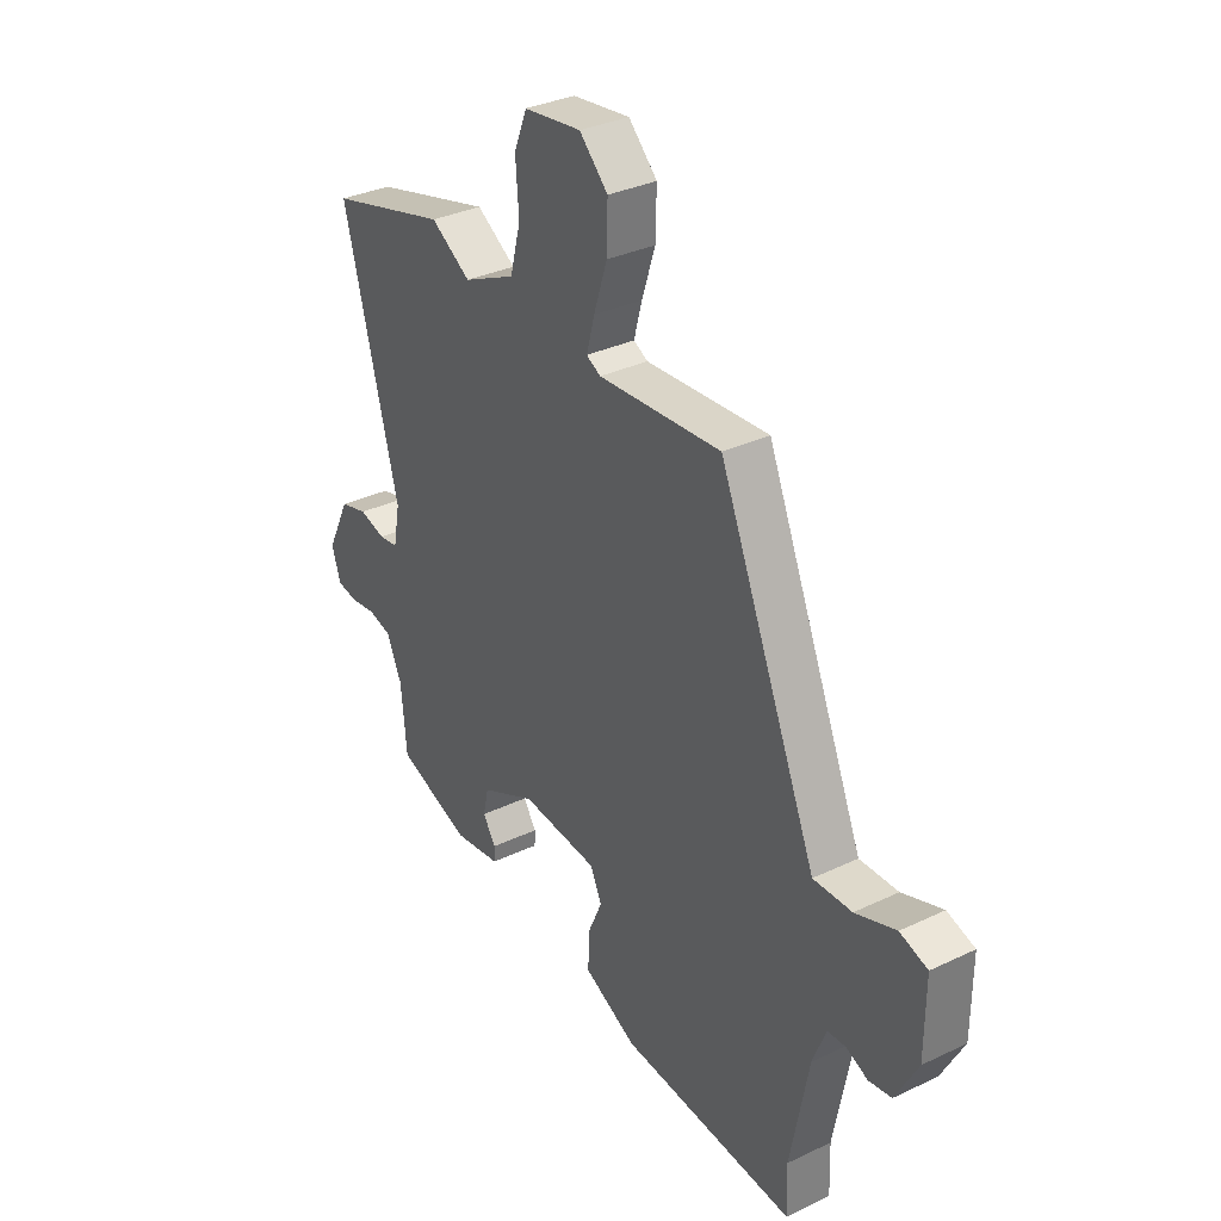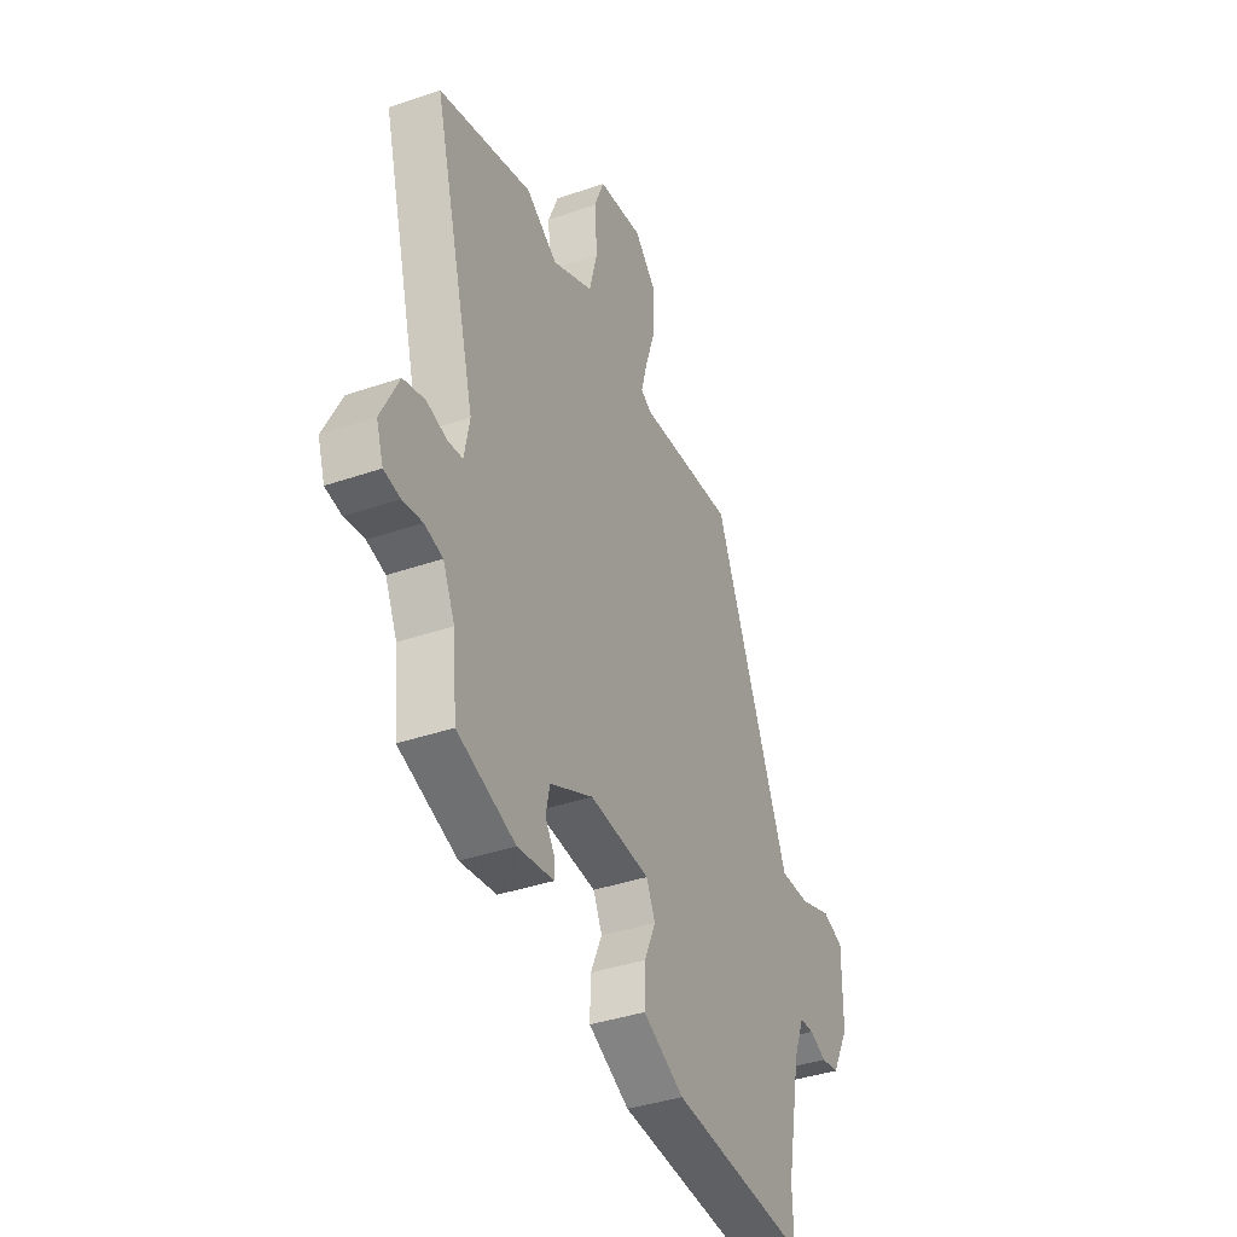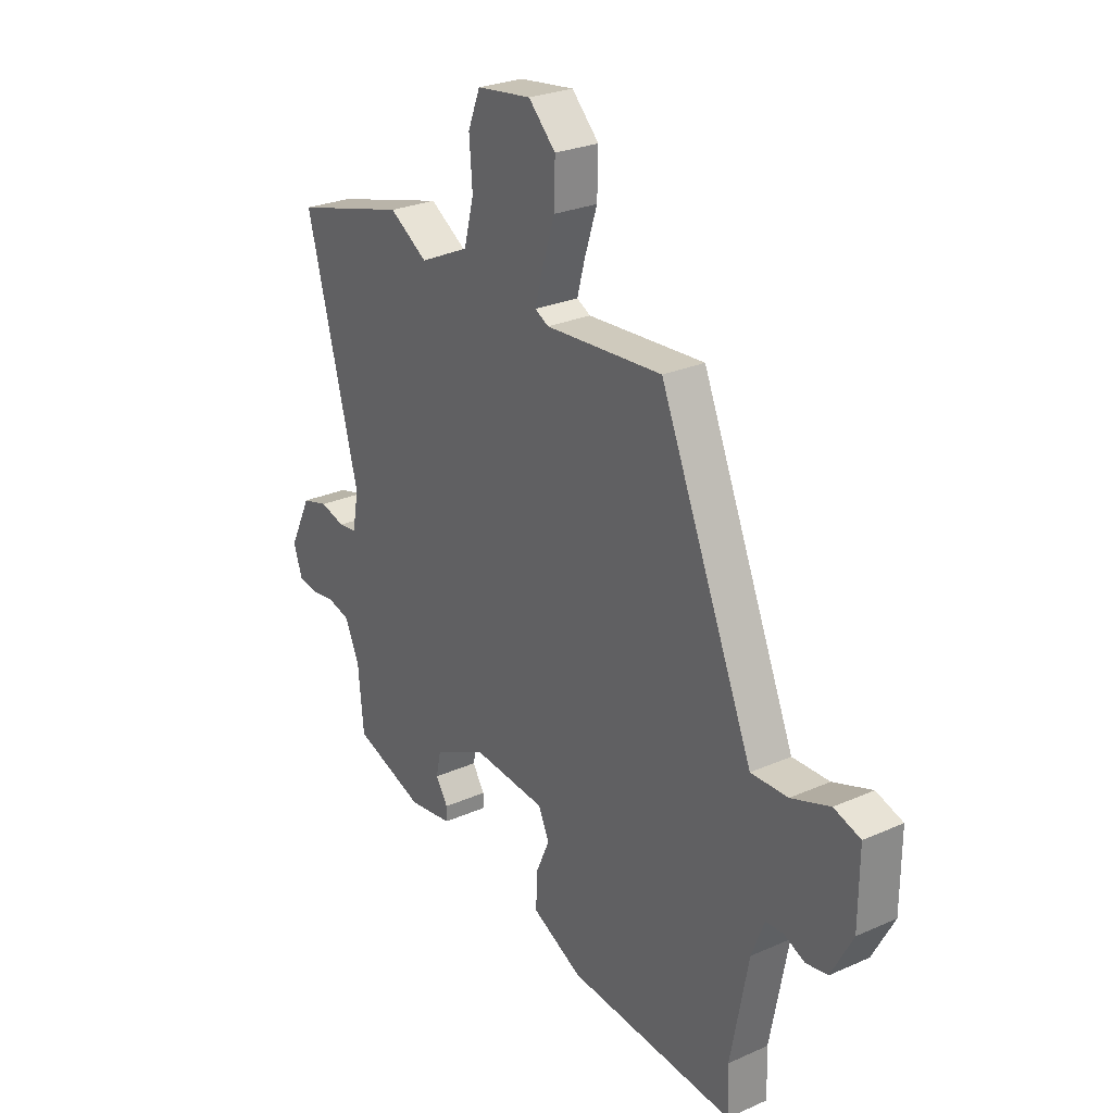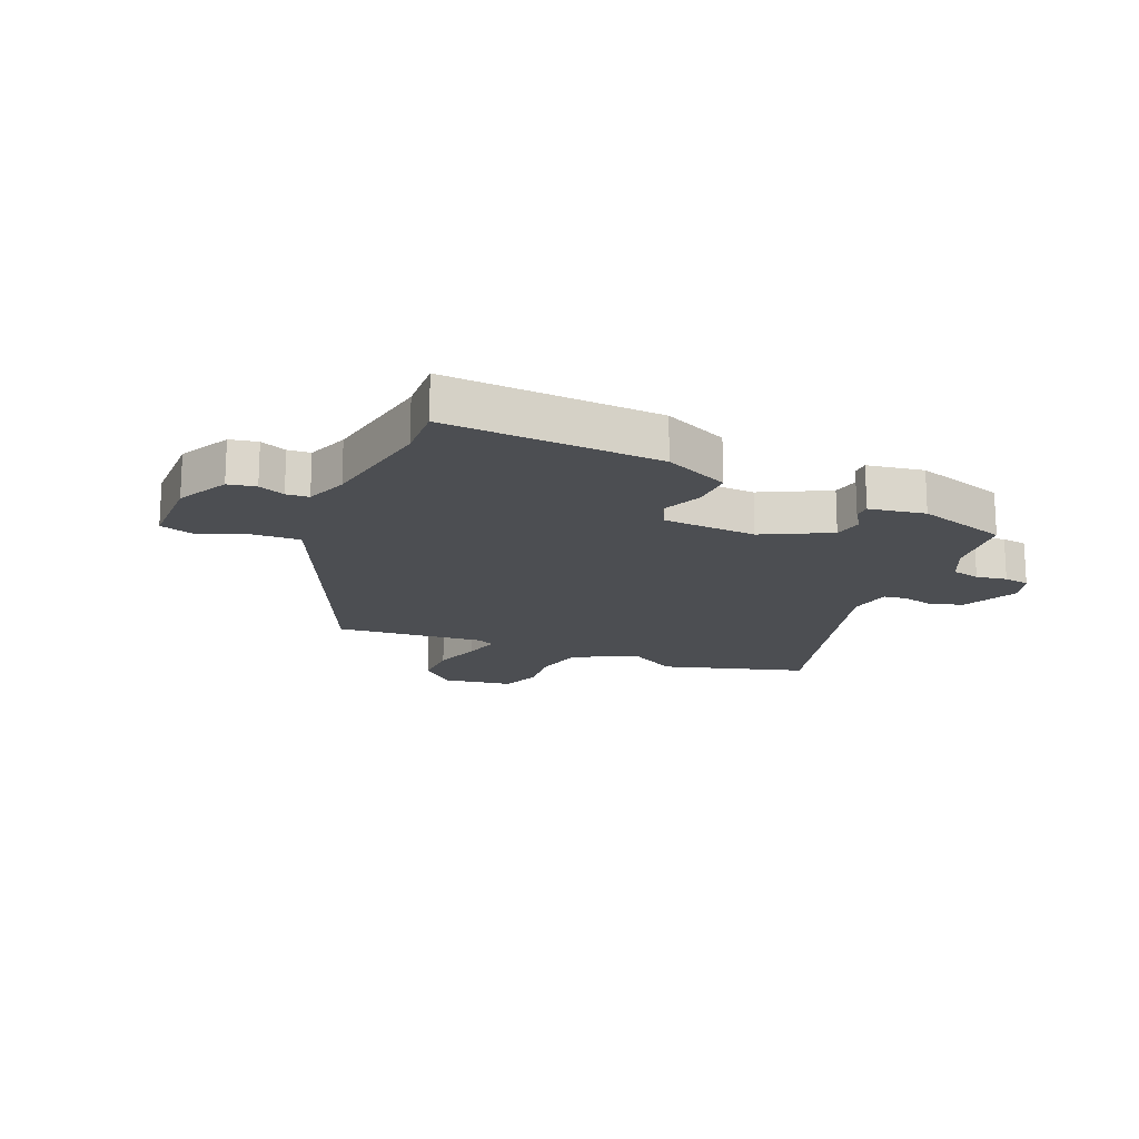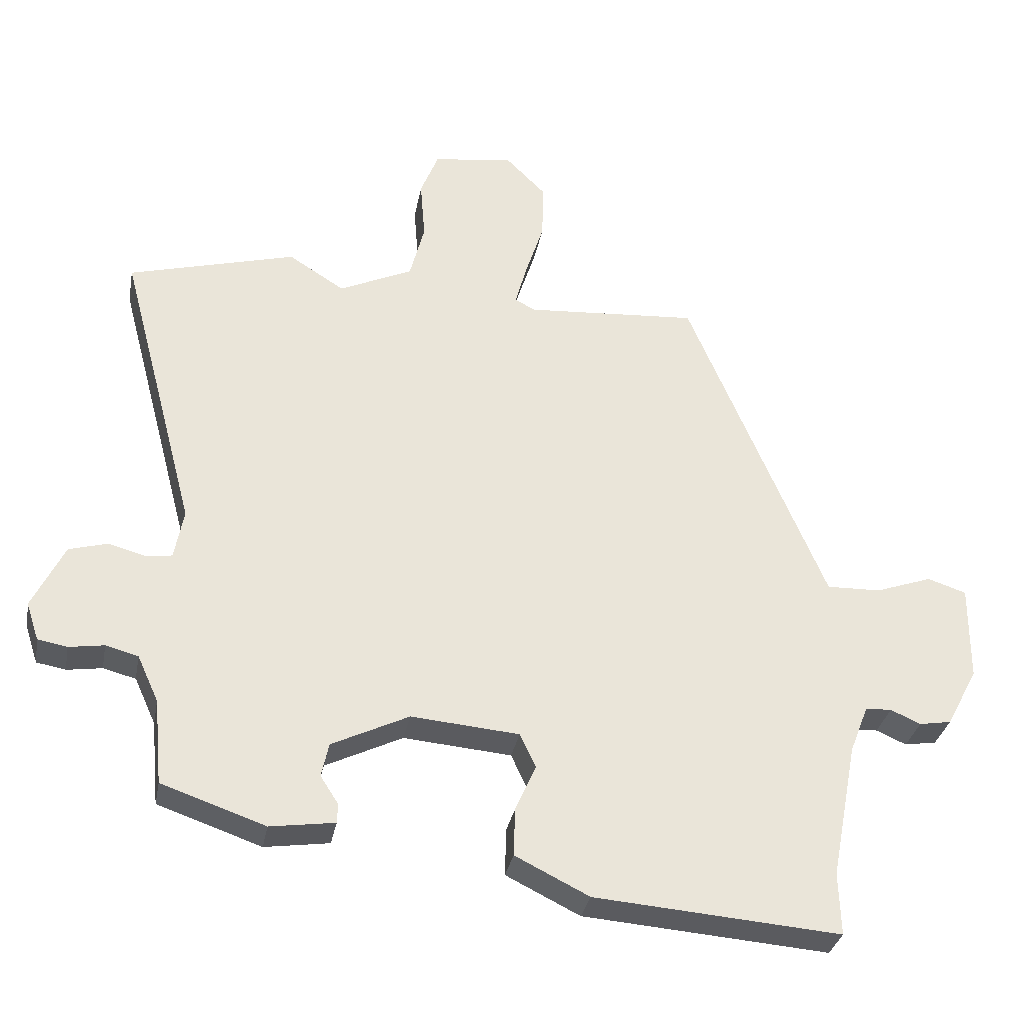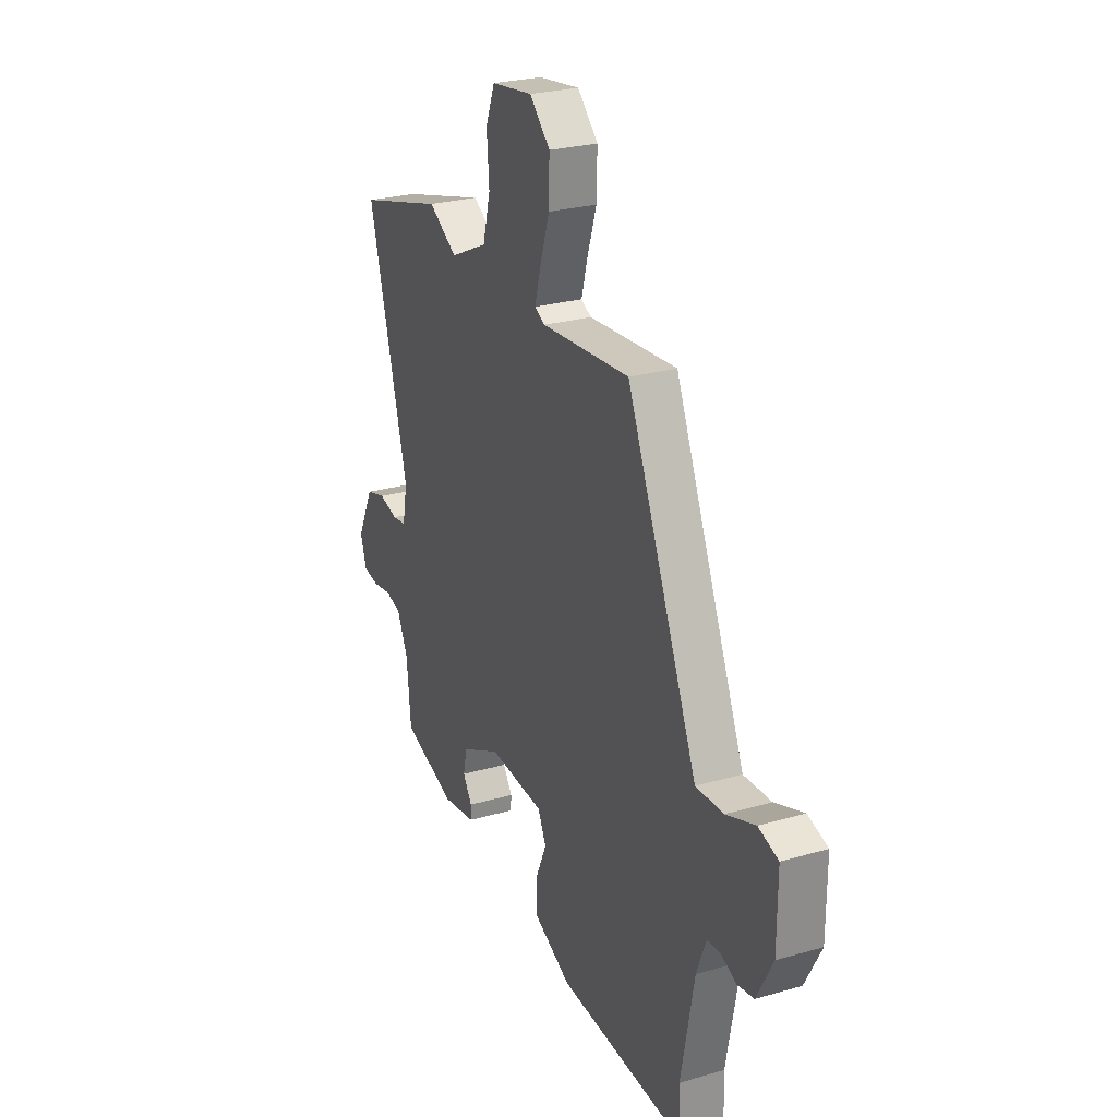
<metadata>
{"format":"obj","ext":"obj","renderer":"f3d","projection":"perspective","resolution":1024,"background":"white","views":[{"elev":33.1,"azim":56.7,"up":"+Z"},{"elev":-38.4,"azim":-66.4,"up":"+Z"},{"elev":26.6,"azim":55.3,"up":"+Z"},{"elev":-16.8,"azim":158.3,"up":"+Y"},{"elev":-32.2,"azim":-10.5,"up":"+Z"},{"elev":25.7,"azim":65.2,"up":"+Z"}]}
</metadata>
<code>
v 0.315 0.07 0.508
v 0.478 0.07 0.12
v 0.522 0.07 0.015
v 0.603 0.07 0.017
v 0.688 0.07 0.047
v 0.746 0.07 0.028
v 0.745 0.07 -0.117
v 0.698 0.07 -0.205
v 0.65 0.07 -0.213
v 0.605 0.07 -0.193
v 0.566 0.07 -0.195
v 0.538 0.07 -0.267
v 0.499 0.07 -0.471
v 0.502 0.07 -0.565
v 0.133 0.07 -0.536
v 0.022 0.07 -0.481
v 0.024 0.07 -0.409
v 0.055 0.07 -0.339
v 0.031 0.07 -0.288
v -0.131 0.07 -0.274
v -0.247 0.07 -0.33
v -0.258 0.07 -0.381
v -0.231 0.07 -0.423
v -0.232 0.07 -0.452
v -0.329 0.07 -0.466
v -0.485 0.07 -0.412
v -0.497 0.07 -0.284
v -0.529 0.07 -0.214
v -0.578 0.07 -0.201
v -0.631 0.07 -0.209
v -0.675 0.07 -0.201
v -0.694 0.07 -0.144
v -0.646 0.07 -0.046
v -0.588 0.07 -0.03
v -0.533 0.07 -0.045
v -0.493 0.07 -0.04
v -0.479 0.07 0.035
v -0.595 0.07 0.474
v -0.344 0.07 0.542
v -0.26 0.07 0.489
v -0.15 0.07 0.54
v -0.128 0.07 0.625
v -0.135 0.07 0.716
v -0.108 0.07 0.784
v 0.013 0.07 0.8
v 0.073 0.07 0.74
v 0.071 0.07 0.655
v 0.043 0.07 0.569
v 0.026 0.07 0.506
v 0.056 0.07 0.49
v 0.315 0 0.508
v 0.478 0 0.12
v 0.522 0 0.015
v 0.603 0 0.017
v 0.688 0 0.047
v 0.746 0 0.028
v 0.745 0 -0.117
v 0.698 0 -0.205
v 0.65 0 -0.213
v 0.605 0 -0.193
v 0.566 0 -0.195
v 0.538 0 -0.267
v 0.499 0 -0.471
v 0.502 0 -0.565
v 0.133 0 -0.536
v 0.022 0 -0.481
v 0.024 0 -0.409
v 0.055 0 -0.339
v 0.031 0 -0.288
v -0.131 0 -0.274
v -0.247 0 -0.33
v -0.258 0 -0.381
v -0.231 0 -0.423
v -0.232 0 -0.452
v -0.329 0 -0.466
v -0.485 0 -0.412
v -0.497 0 -0.284
v -0.529 0 -0.214
v -0.578 0 -0.201
v -0.631 0 -0.209
v -0.675 0 -0.201
v -0.694 0 -0.144
v -0.646 0 -0.046
v -0.588 0 -0.03
v -0.533 0 -0.045
v -0.493 0 -0.04
v -0.479 0 0.035
v -0.595 0 0.474
v -0.344 0 0.542
v -0.26 0 0.489
v -0.15 0 0.54
v -0.128 0 0.625
v -0.135 0 0.716
v -0.108 0 0.784
v 0.013 0 0.8
v 0.073 0 0.74
v 0.071 0 0.655
v 0.043 0 0.569
v 0.026 0 0.506
v 0.056 0 0.49
f 46 47 48
f 45 46 48
f 44 45 48
f 43 44 48
f 42 43 48
f 41 42 48 49
f 40 41 49 50
f 37 38 39 40
f 36 37 40 50
f 33 34 35
f 32 33 35
f 31 32 35
f 30 31 35
f 29 30 35
f 28 29 35 36
f 1 2 3
f 50 1 3
f 36 50 3
f 28 36 3
f 27 28 3
f 25 26 27
f 24 25 27
f 23 24 27
f 22 23 27
f 16 17 18
f 15 16 18
f 14 15 18
f 13 14 18
f 12 13 18 19
f 11 12 19 20
f 8 9 10
f 7 8 10
f 6 7 10
f 5 6 10
f 4 5 10
f 4 10 11
f 3 4 11 20
f 21 22 27
f 20 21 27
f 3 20 27
f 98 97 96
f 98 96 95
f 98 95 94
f 98 94 93
f 98 93 92
f 99 98 92 91
f 100 99 91 90
f 90 89 88 87
f 100 90 87 86
f 85 84 83
f 85 83 82
f 85 82 81
f 85 81 80
f 85 80 79
f 86 85 79 78
f 53 52 51
f 53 51 100
f 53 100 86
f 53 86 78
f 53 78 77
f 77 76 75
f 77 75 74
f 77 74 73
f 77 73 72
f 68 67 66
f 68 66 65
f 68 65 64
f 68 64 63
f 69 68 63 62
f 70 69 62 61
f 60 59 58
f 60 58 57
f 60 57 56
f 60 56 55
f 60 55 54
f 61 60 54
f 70 61 54 53
f 77 72 71
f 77 71 70
f 77 70 53
f 1 51 52 2
f 2 52 53 3
f 3 53 54 4
f 4 54 55 5
f 5 55 56 6
f 6 56 57 7
f 7 57 58 8
f 8 58 59 9
f 9 59 60 10
f 10 60 61 11
f 11 61 62 12
f 12 62 63 13
f 13 63 64 14
f 14 64 65 15
f 15 65 66 16
f 16 66 67 17
f 17 67 68 18
f 18 68 69 19
f 19 69 70 20
f 20 70 71 21
f 21 71 72 22
f 22 72 73 23
f 23 73 74 24
f 24 74 75 25
f 25 75 76 26
f 26 76 77 27
f 27 77 78 28
f 28 78 79 29
f 29 79 80 30
f 30 80 81 31
f 31 81 82 32
f 32 82 83 33
f 33 83 84 34
f 34 84 85 35
f 35 85 86 36
f 36 86 87 37
f 37 87 88 38
f 38 88 89 39
f 39 89 90 40
f 40 90 91 41
f 41 91 92 42
f 42 92 93 43
f 43 93 94 44
f 44 94 95 45
f 45 95 96 46
f 46 96 97 47
f 47 97 98 48
f 48 98 99 49
f 49 99 100 50
f 50 100 51 1

</code>
